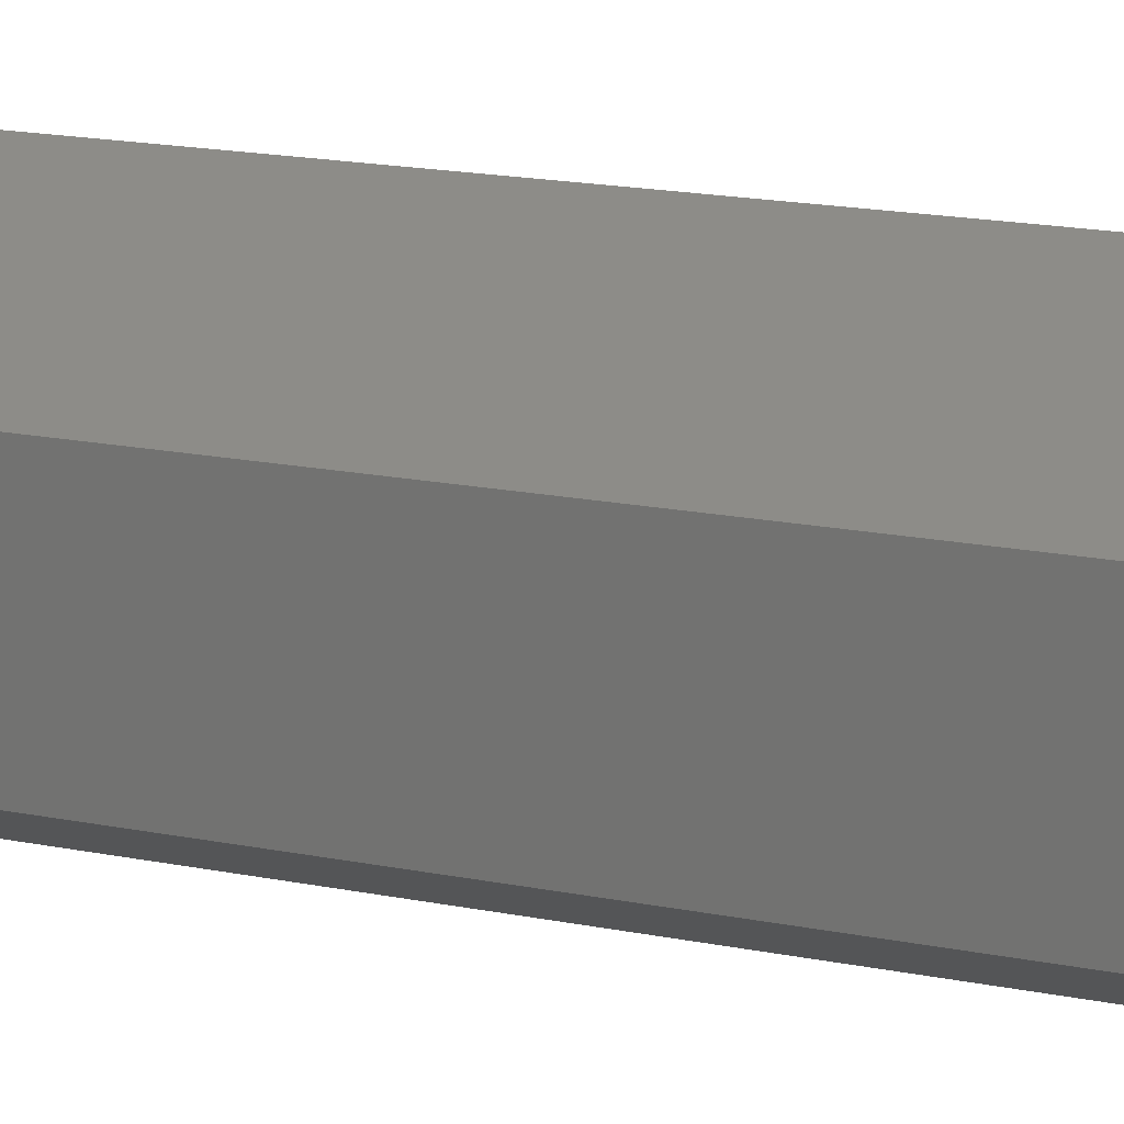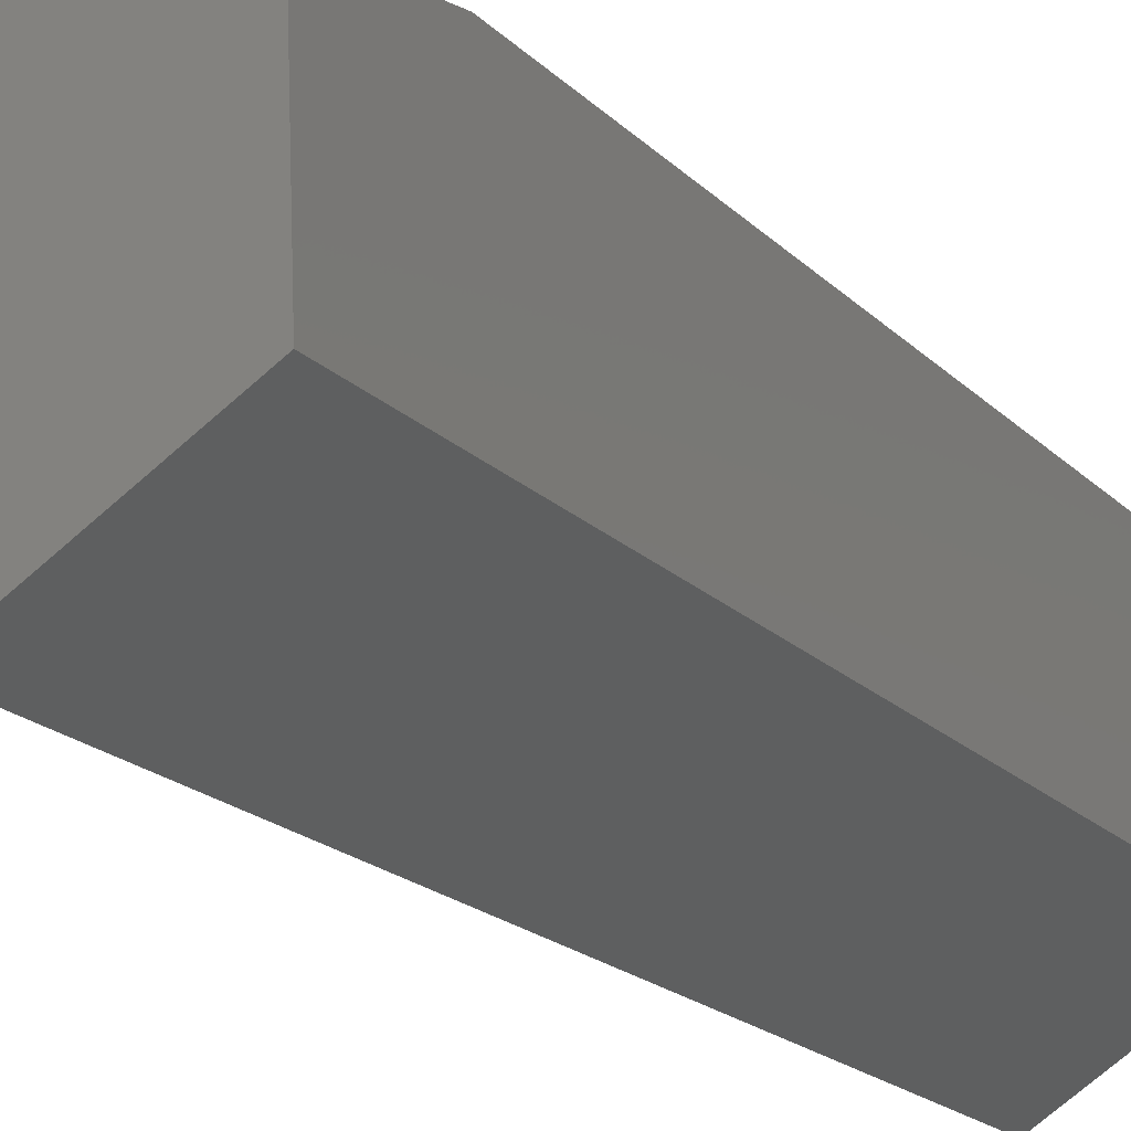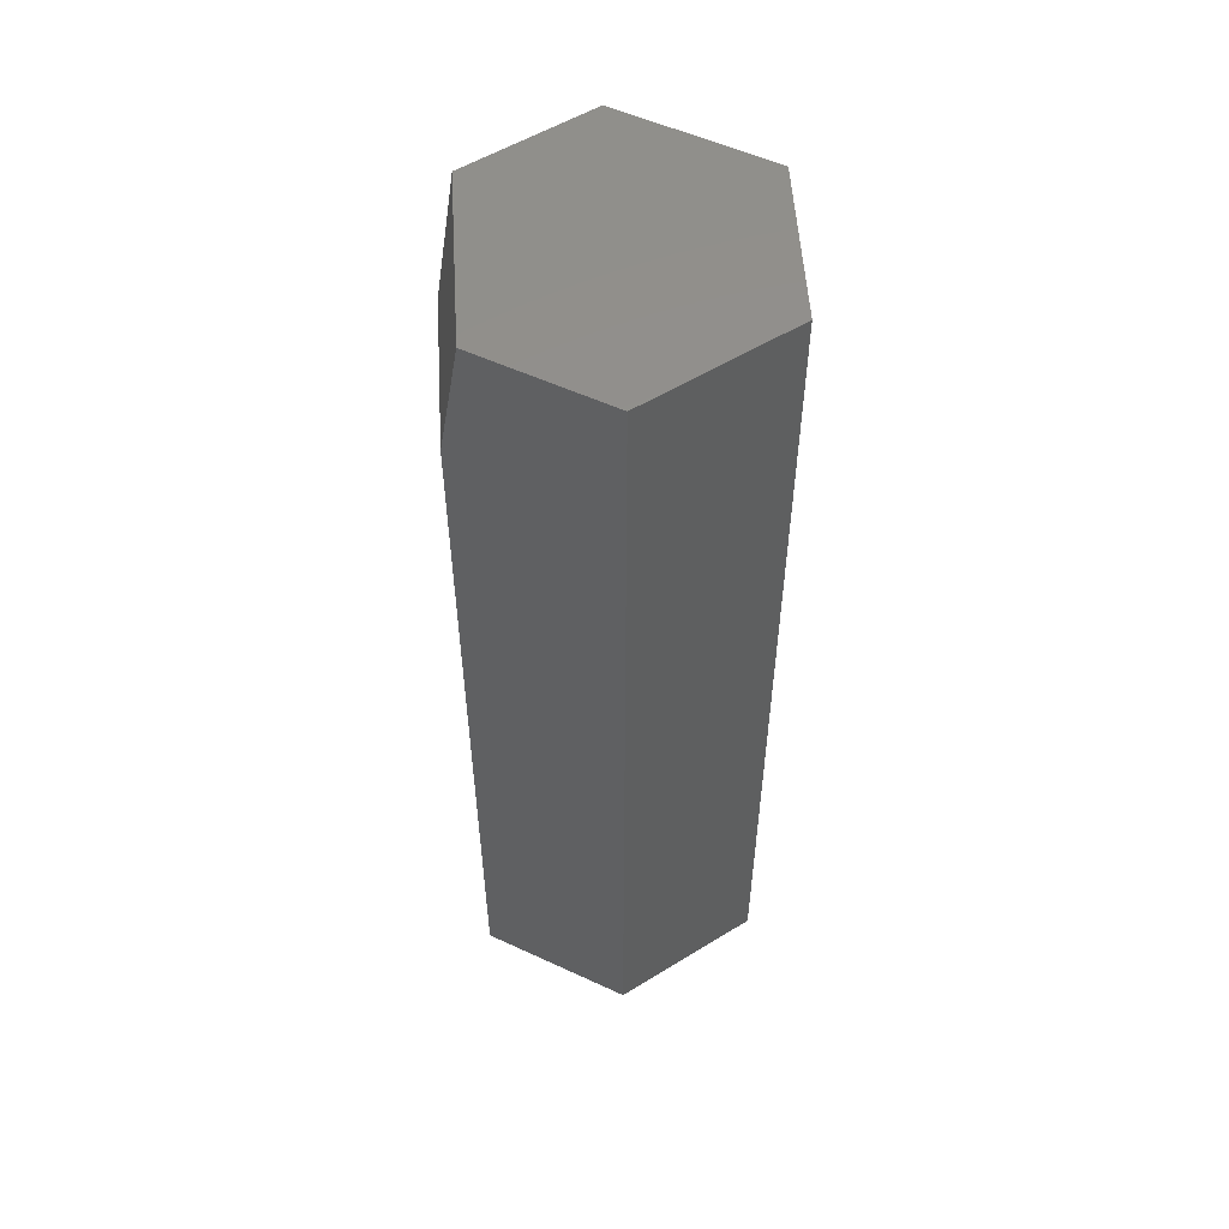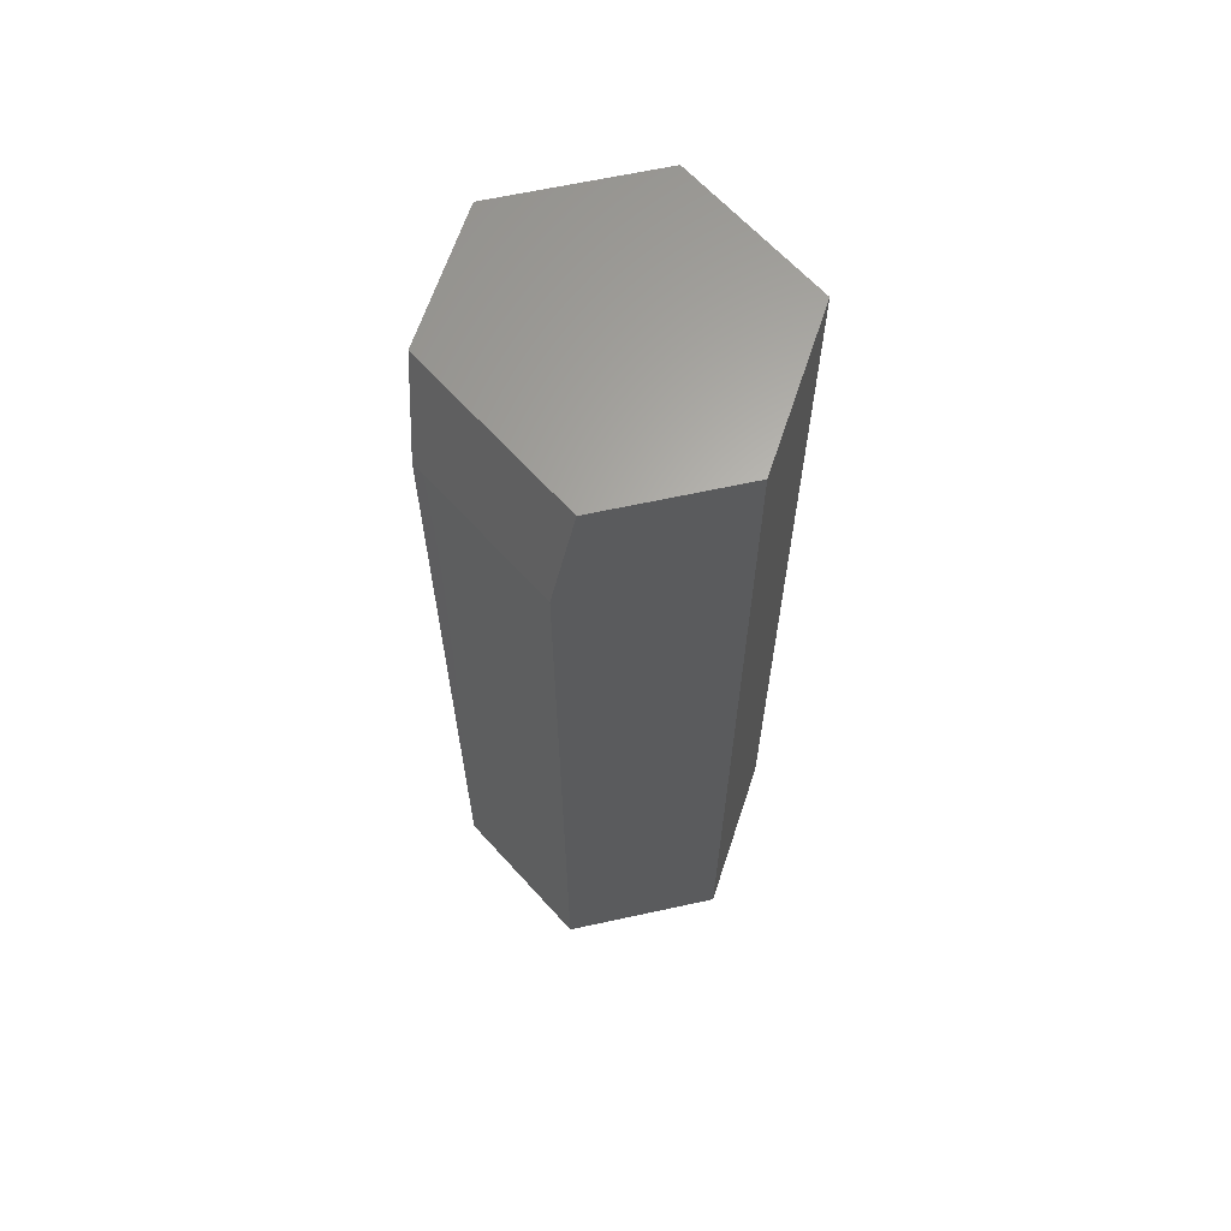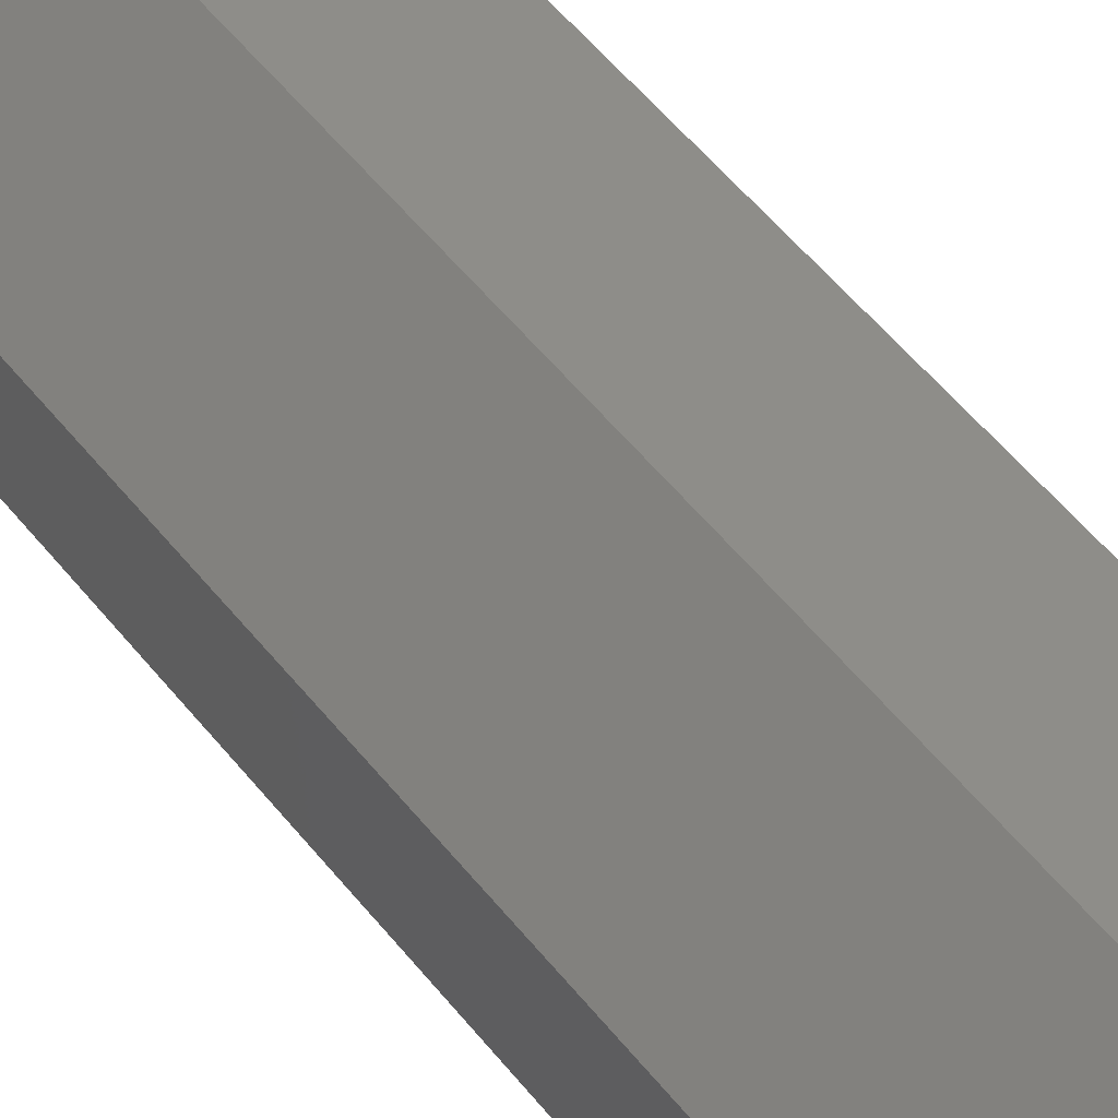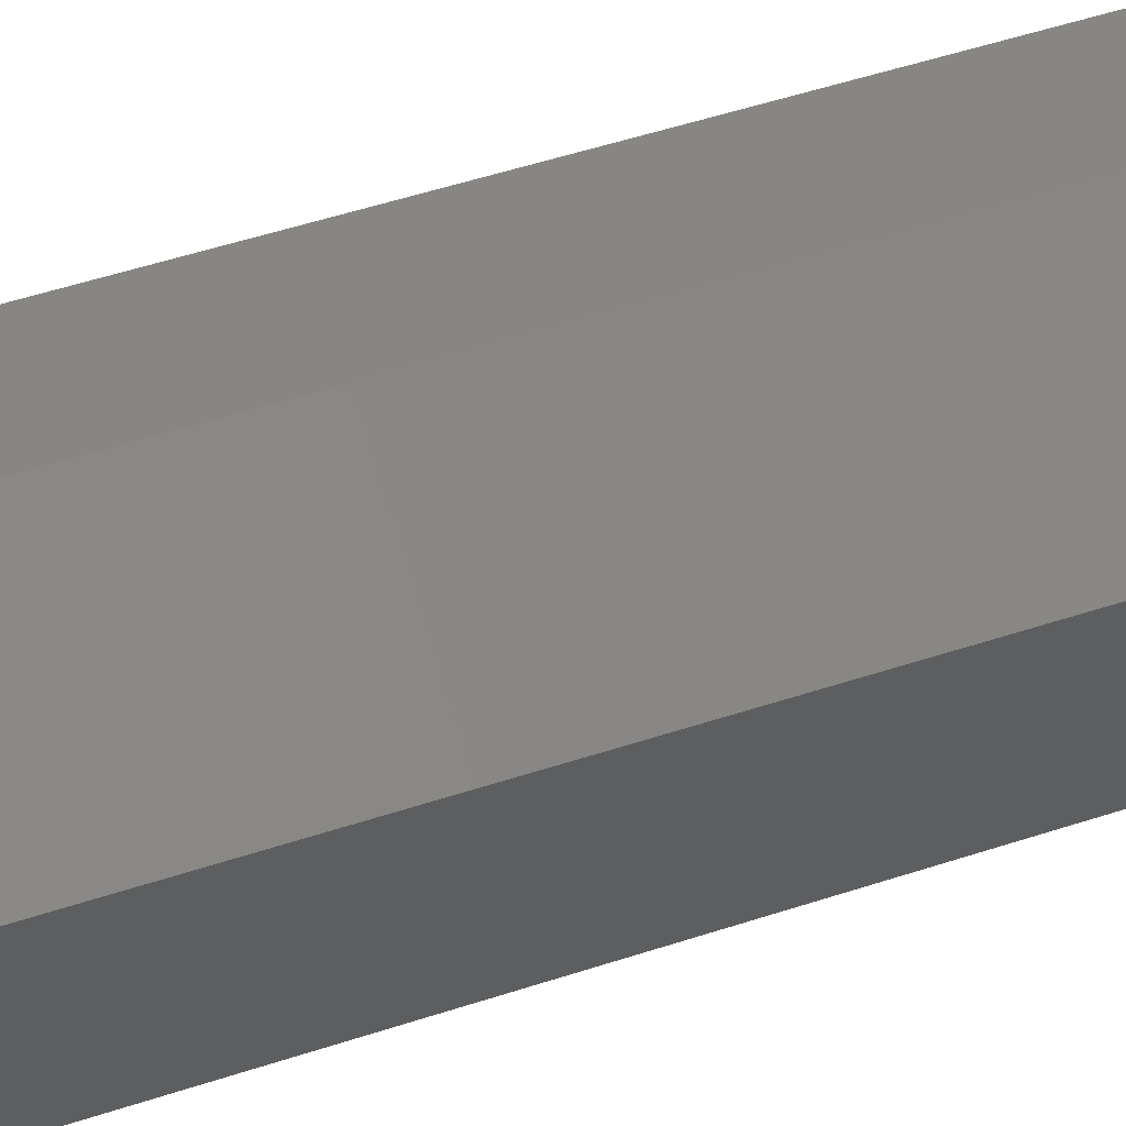
<metadata>
{"format":"stl","ext":"stl","renderer":"f3d","projection":"perspective","resolution":1024,"background":"white","views":[{"elev":17.8,"azim":111.5,"up":"+Z"},{"elev":-16.6,"azim":-153.4,"up":"+Z"},{"elev":54.4,"azim":59.0,"up":"+Y"},{"elev":64.3,"azim":20.4,"up":"+Y"},{"elev":59.4,"azim":140.7,"up":"+Z"},{"elev":53.2,"azim":70.7,"up":"+Z"}]}
</metadata>
<code>
# stl→obj: 14 verts, 24 faces
v 0.01717 1.862e-17 0.1162
v 0.1094 2.002e-17 0.05674
v -0.1131 7.148e-18 0.04832
v -0.009868 1.638e-18 -0.1317
v -0.1172 0 -0.0625
v 0.1046 1.172e-17 -0.07204
v -0.1172 -0.75 -0.0625
v -0.1124 -0.75 0.06628
v -0.1124 -0.1016 0.06628
v 0.002056 -0.1016 0.1259
v 0.002056 -0.75 0.1259
v 0.1094 -0.75 0.05674
v -0.009868 -0.75 -0.1317
v 0.1046 -0.75 -0.07204
f 1 2 3
f 4 5 6
f 6 5 3
f 6 3 2
f 7 8 5
f 5 8 9
f 5 9 3
f 10 9 11
f 11 9 8
f 11 12 10
f 10 12 2
f 10 2 1
f 10 1 9
f 9 1 3
f 7 13 14
f 7 14 8
f 8 14 12
f 8 12 11
f 6 2 14
f 14 2 12
f 4 6 13
f 13 6 14
f 5 4 7
f 7 4 13

</code>
